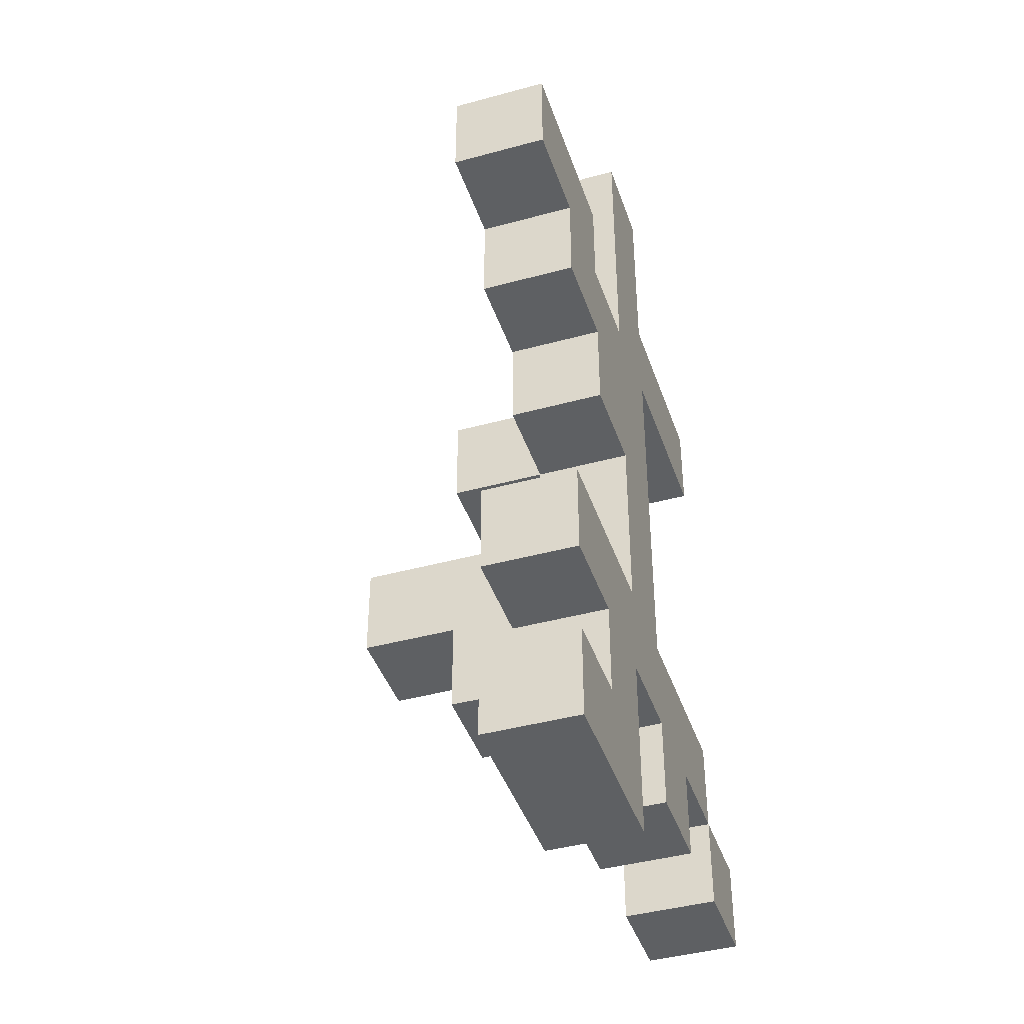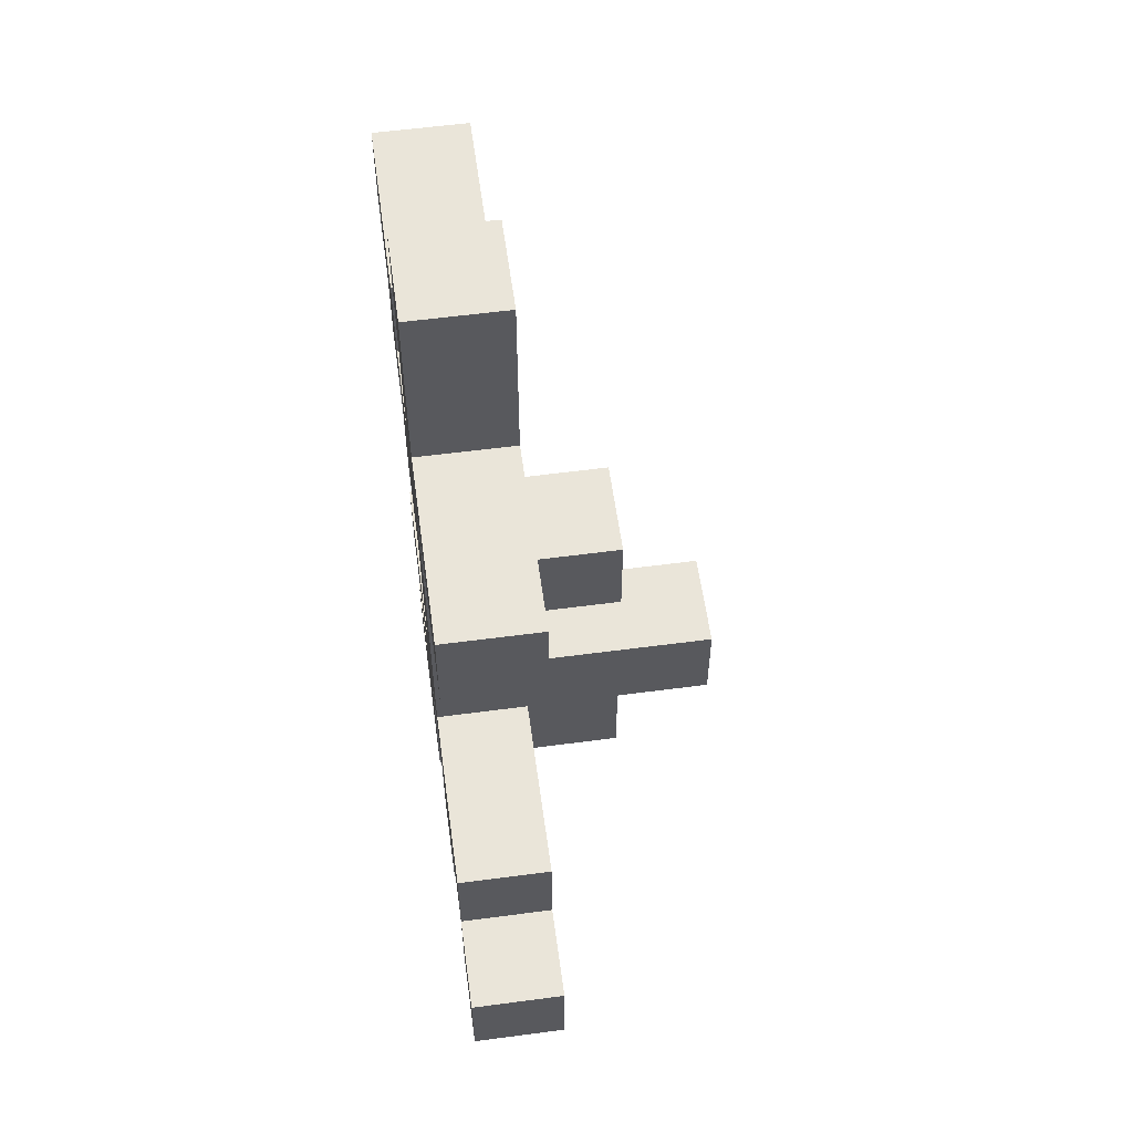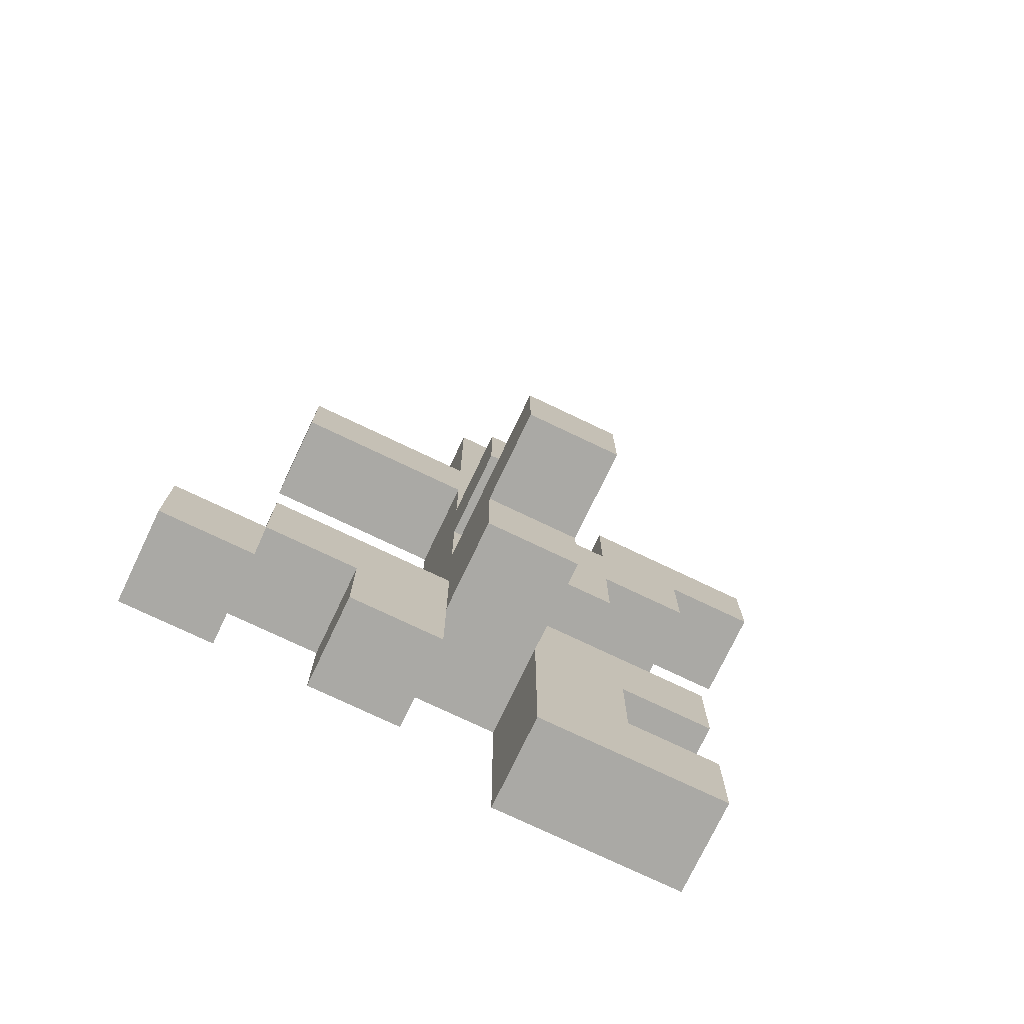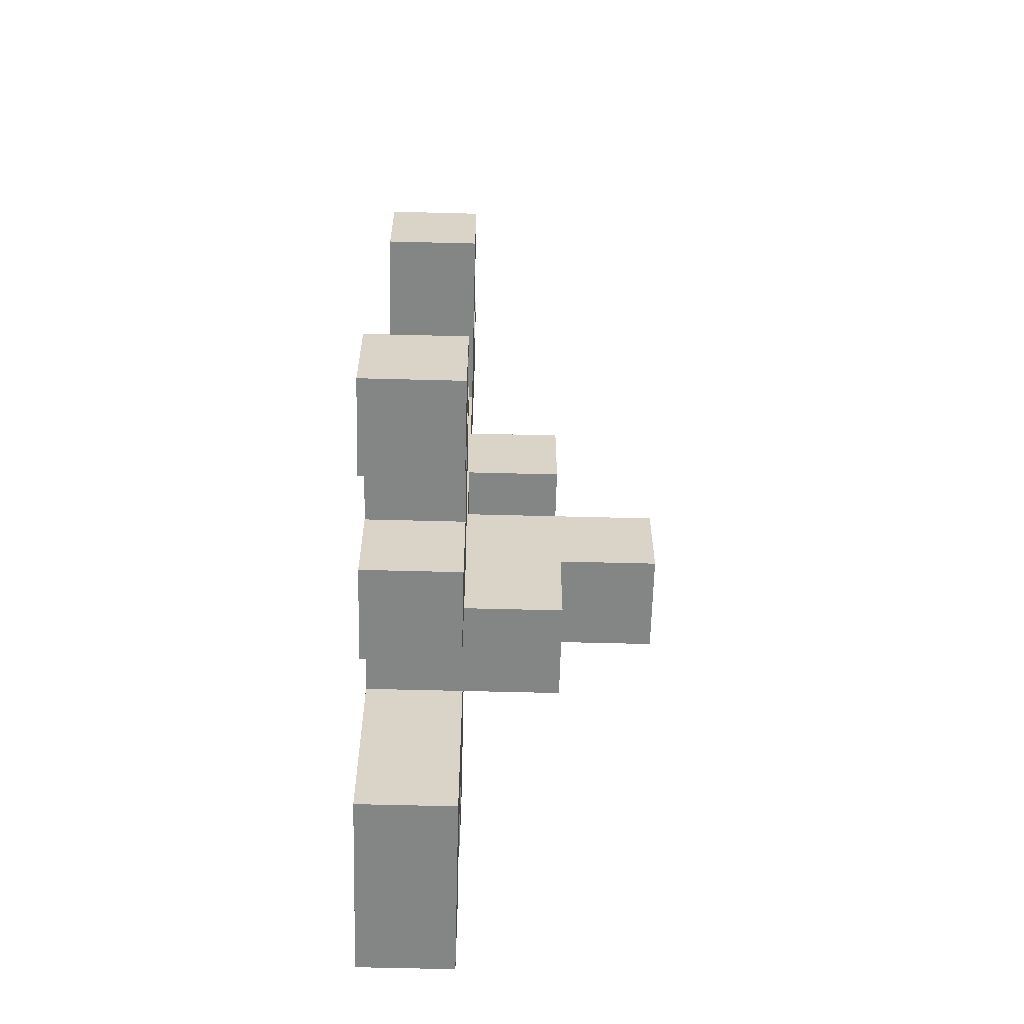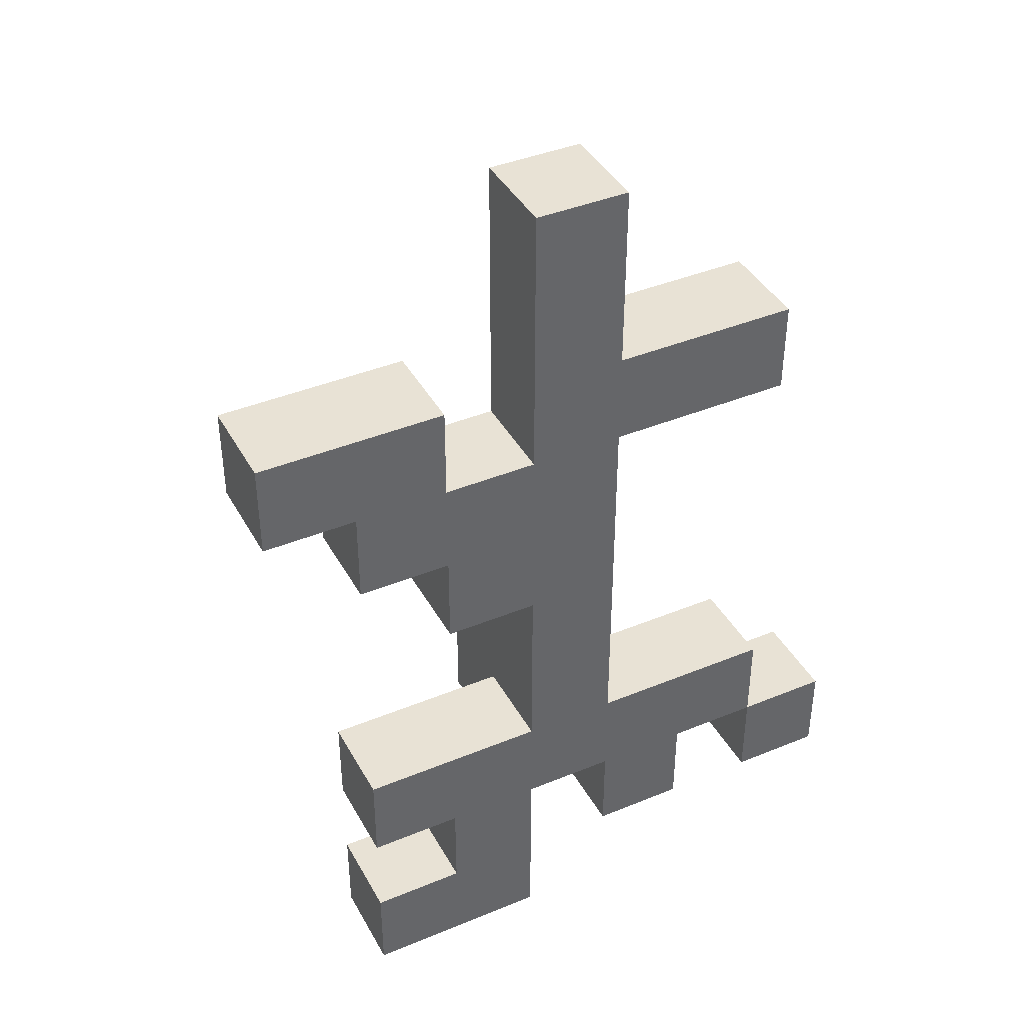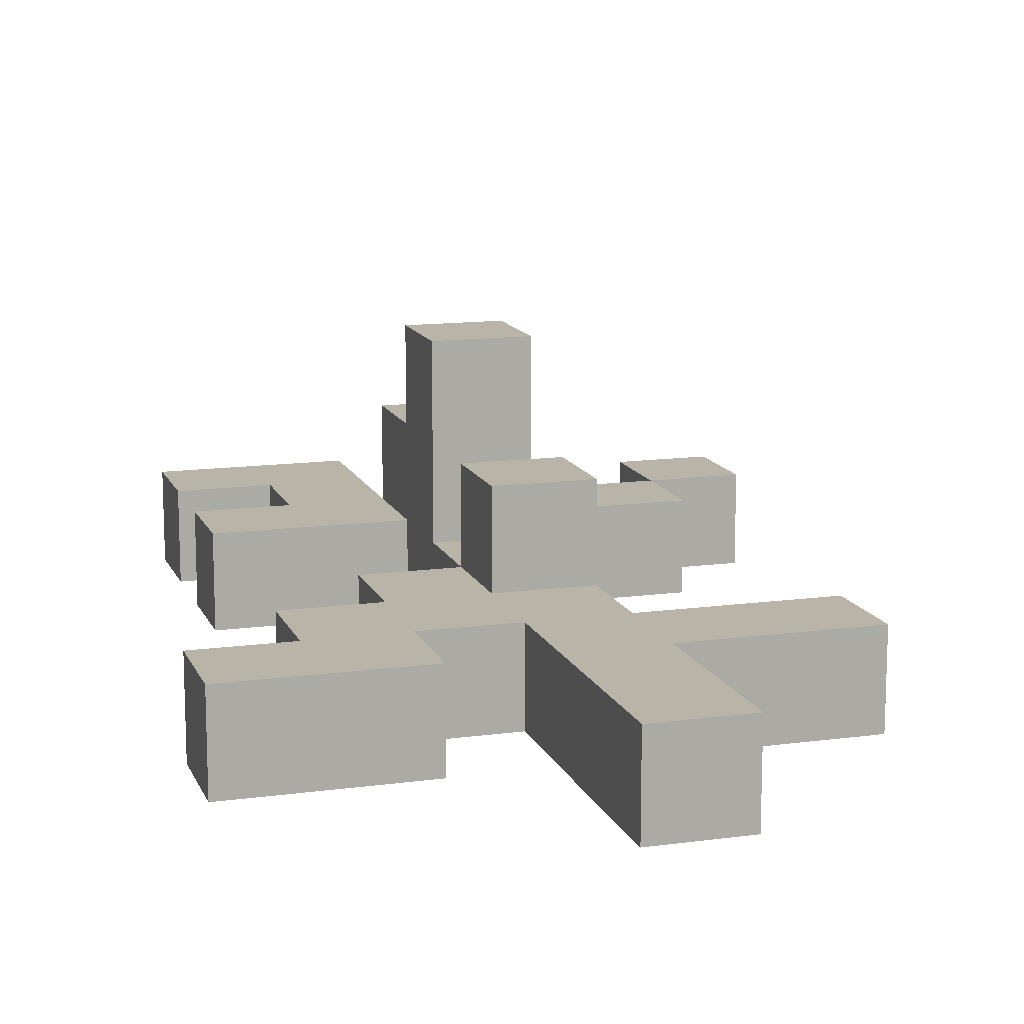
<metadata>
{"format":"obj","ext":"obj","renderer":"f3d","projection":"perspective","resolution":1024,"background":"white","views":[{"elev":-42.1,"azim":-71.8,"up":"+Z"},{"elev":58.0,"azim":82.2,"up":"+Z"},{"elev":-75.4,"azim":154.5,"up":"+Z"},{"elev":-61.6,"azim":88.5,"up":"+Z"},{"elev":40.8,"azim":-26.7,"up":"+Z"},{"elev":13.3,"azim":-17.1,"up":"+Y"}]}
</metadata>
<code>
g wood_frst
v -3 0 3
v -3 0 2
v -3 1 3
v -3 1 2
v -2 0 2
v -2 0 1
v -2 0 -2
v -2 0 -3
v -2 0 -4
v -2 0 -5
v -2 1 2
v -2 1 1
v -2 1 -2
v -2 1 -3
v -2 1 -4
v -2 1 -5
v -1 0 1
v -1 0 -0
v -1 0 -3
v -1 0 -4
v -1 1 1
v -1 1 -0
v -1 1 -3
v -1 1 -4
v 0 0 5
v 0 0 2
v 0 0 -0
v 0 0 -2
v 0 1 5
v 0 1 2
v 0 1 1
v 0 1 -0
v 0 1 -1
v 0 1 -2
v 0 1 -3
v 0 2 1
v 0 2 -0
v 0 2 -2
v 0 2 -3
v 0 3 -1
v 0 3 -2
v 1 0 -3
v 1 0 -4
v 1 1 -3
v 1 1 -4
v 3 0 -3
v 3 0 -4
v 3 1 -3
v 3 1 -4
v -1 0 3
v -1 0 2
v -1 1 3
v -1 1 2
v 0 0 -3
v 0 0 -5
v 0 1 -3
v 0 1 -5
v 1 0 5
v 1 0 3
v 1 0 2
v 1 0 -2
v 1 1 5
v 1 1 3
v 1 1 2
v 1 1 1
v 1 1 -0
v 1 1 -1
v 1 1 -2
v 1 1 -3
v 1 2 1
v 1 2 -0
v 1 2 -2
v 1 2 -3
v 1 3 -1
v 1 3 -2
v 2 0 -3
v 2 0 -4
v 2 1 -3
v 2 1 -4
v 3 0 3
v 3 0 2
v 3 0 -2
v 3 0 -3
v 3 1 3
v 3 1 2
v 3 1 -2
v 3 1 -3
v 4 0 -3
v 4 0 -4
v 4 1 -3
v 4 1 -4
v 0 0 5
v 0 1 5
v 1 0 5
v 1 1 5
v -3 0 3
v -3 1 3
v -1 0 3
v -1 1 3
v 1 0 3
v 1 1 3
v 3 0 3
v 3 1 3
v -1 0 2
v -1 1 2
v 0 0 2
v 0 1 2
v 0 1 1
v 0 2 1
v 1 1 1
v 1 2 1
v 0 1 -1
v 0 3 -1
v 1 1 -1
v 1 3 -1
v -2 0 -2
v -2 1 -2
v 0 0 -2
v 0 1 -2
v 1 0 -2
v 1 1 -2
v 3 0 -2
v 3 1 -2
v 3 0 -3
v 3 1 -3
v 4 0 -3
v 4 1 -3
v -2 0 -4
v -2 1 -4
v -1 0 -4
v -1 1 -4
v -3 0 2
v -3 1 2
v -2 0 2
v -2 1 2
v 1 0 2
v 1 1 2
v 3 0 2
v 3 1 2
v -2 0 1
v -2 1 1
v -1 0 1
v -1 1 1
v -1 0 -0
v -1 1 -0
v 0 0 -0
v 0 1 -0
v 0 2 -0
v 1 1 -0
v 1 2 -0
v 0 2 -2
v 0 3 -2
v 1 2 -2
v 1 3 -2
v -2 0 -3
v -2 1 -3
v -1 0 -3
v -1 1 -3
v 0 0 -3
v 0 1 -3
v 0 2 -3
v 1 0 -3
v 1 1 -3
v 1 2 -3
v 2 0 -3
v 2 1 -3
v 3 0 -3
v 3 1 -3
v 1 0 -4
v 1 1 -4
v 2 0 -4
v 2 1 -4
v 3 0 -4
v 3 1 -4
v 4 0 -4
v 4 1 -4
v -2 0 -5
v -2 1 -5
v 0 0 -5
v 0 1 -5
v 0 0 5
v 1 0 5
v -3 0 3
v -1 0 3
v 1 0 3
v 3 0 3
v -3 0 2
v -2 0 2
v -1 0 2
v 0 0 2
v 1 0 2
v 3 0 2
v -2 0 1
v -1 0 1
v -1 0 -0
v 0 0 -0
v -2 0 -2
v 0 0 -2
v 1 0 -2
v 3 0 -2
v -2 0 -3
v -1 0 -3
v 0 0 -3
v 1 0 -3
v 2 0 -3
v 3 0 -3
v 4 0 -3
v -2 0 -4
v -1 0 -4
v 1 0 -4
v 2 0 -4
v 3 0 -4
v 4 0 -4
v -2 0 -5
v 0 0 -5
v 0 1 5
v 1 1 5
v -3 1 3
v -1 1 3
v 1 1 3
v 3 1 3
v -3 1 2
v -2 1 2
v -1 1 2
v 0 1 2
v 1 1 2
v 3 1 2
v -2 1 1
v -1 1 1
v 0 1 1
v 1 1 1
v -1 1 -0
v 0 1 -0
v 1 1 -0
v 0 1 -1
v 1 1 -1
v -2 1 -2
v 0 1 -2
v 1 1 -2
v 3 1 -2
v -2 1 -3
v -1 1 -3
v 0 1 -3
v 1 1 -3
v 2 1 -3
v 3 1 -3
v 4 1 -3
v -2 1 -4
v -1 1 -4
v 1 1 -4
v 2 1 -4
v 3 1 -4
v 4 1 -4
v -2 1 -5
v 0 1 -5
v 0 2 1
v 1 2 1
v 0 2 -0
v 1 2 -0
v 0 2 -2
v 1 2 -2
v 0 2 -3
v 1 2 -3
v 0 3 -1
v 1 3 -1
v 0 3 -2
v 1 3 -2
f 3 2 1
f 4 2 3
f 11 6 5
f 12 6 11
f 13 8 7
f 14 8 13
f 15 10 9
f 16 10 15
f 21 18 17
f 22 18 21
f 23 20 19
f 24 20 23
f 29 26 25
f 30 26 29
f 32 28 27
f 33 28 32
f 34 28 33
f 36 32 31
f 37 32 36
f 38 35 34
f 38 34 33
f 39 35 38
f 40 38 33
f 41 38 40
f 44 43 42
f 45 43 44
f 48 47 46
f 49 47 48
f 50 51 52
f 52 51 53
f 54 55 56
f 56 55 57
f 58 59 62
f 62 59 63
f 60 61 64
f 64 61 65
f 65 61 66
f 66 61 67
f 67 61 68
f 65 66 70
f 70 66 71
f 68 69 72
f 67 68 72
f 72 69 73
f 67 72 74
f 74 72 75
f 76 77 78
f 78 77 79
f 80 81 84
f 84 81 85
f 82 83 86
f 86 83 87
f 88 89 90
f 90 89 91
f 94 93 92
f 95 93 94
f 98 97 96
f 99 97 98
f 102 101 100
f 103 101 102
f 106 105 104
f 107 105 106
f 110 109 108
f 111 109 110
f 114 113 112
f 115 113 114
f 118 117 116
f 119 117 118
f 122 121 120
f 123 121 122
f 126 125 124
f 127 125 126
f 130 129 128
f 131 129 130
f 132 133 134
f 134 133 135
f 136 137 138
f 138 137 139
f 140 141 142
f 142 141 143
f 144 145 146
f 146 145 147
f 147 148 149
f 149 148 150
f 151 152 153
f 153 152 154
f 155 156 157
f 157 156 158
f 159 160 162
f 160 161 162
f 162 161 163
f 163 161 164
f 165 166 167
f 167 166 168
f 169 170 171
f 171 170 172
f 173 174 175
f 175 174 176
f 177 178 179
f 179 178 180
f 185 182 181
f 187 184 183
f 188 184 187
f 189 184 188
f 190 186 185
f 190 185 181
f 191 186 190
f 192 186 191
f 193 189 188
f 193 191 190
f 193 190 189
f 194 191 193
f 195 191 194
f 196 191 195
f 198 191 196
f 199 191 198
f 201 198 197
f 201 200 199
f 201 199 198
f 202 200 201
f 203 200 202
f 204 200 203
f 205 200 204
f 206 200 205
f 209 203 202
f 210 205 204
f 211 205 210
f 212 207 206
f 213 207 212
f 214 209 208
f 215 203 209
f 215 209 214
f 216 217 220
f 218 219 222
f 222 219 223
f 223 219 224
f 220 221 225
f 216 220 225
f 225 221 226
f 226 221 227
f 223 224 228
f 225 226 228
f 224 225 228
f 228 226 229
f 229 226 230
f 230 226 231
f 229 230 232
f 232 230 233
f 233 234 235
f 235 234 236
f 237 238 241
f 241 238 242
f 242 238 243
f 239 240 244
f 244 240 245
f 245 240 246
f 242 243 249
f 244 245 250
f 250 245 251
f 246 247 252
f 252 247 253
f 248 249 254
f 249 243 255
f 254 249 255
f 256 257 258
f 258 257 259
f 260 261 262
f 262 261 263
f 264 265 266
f 266 265 267

</code>
